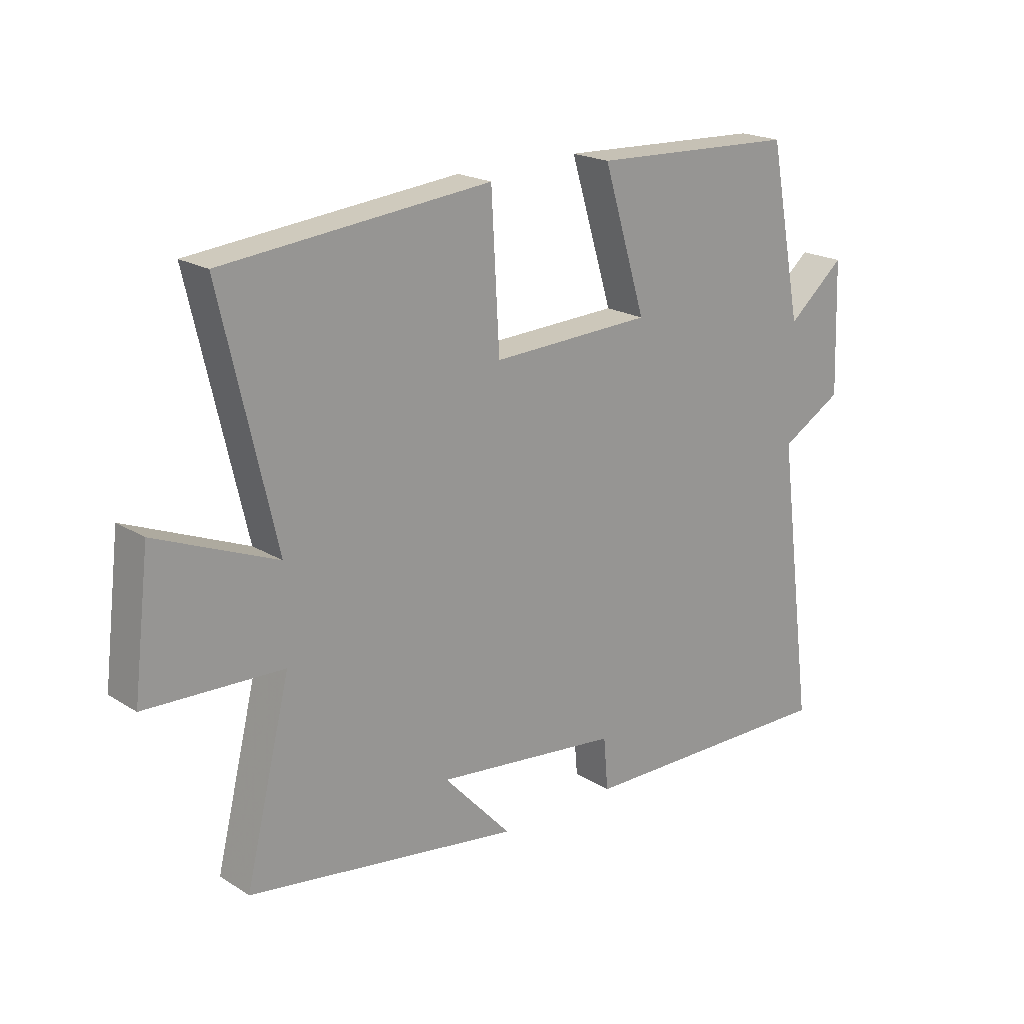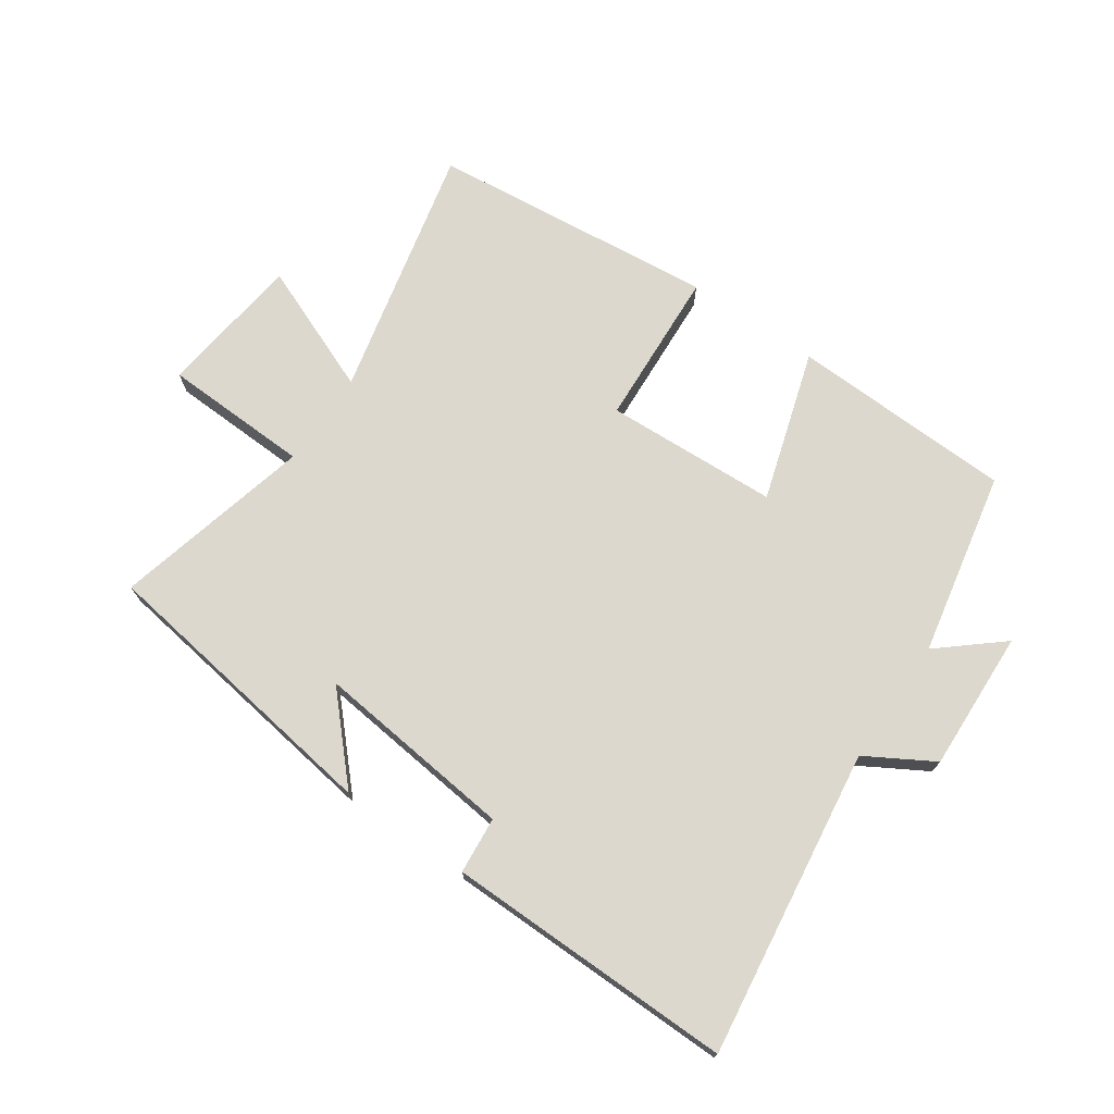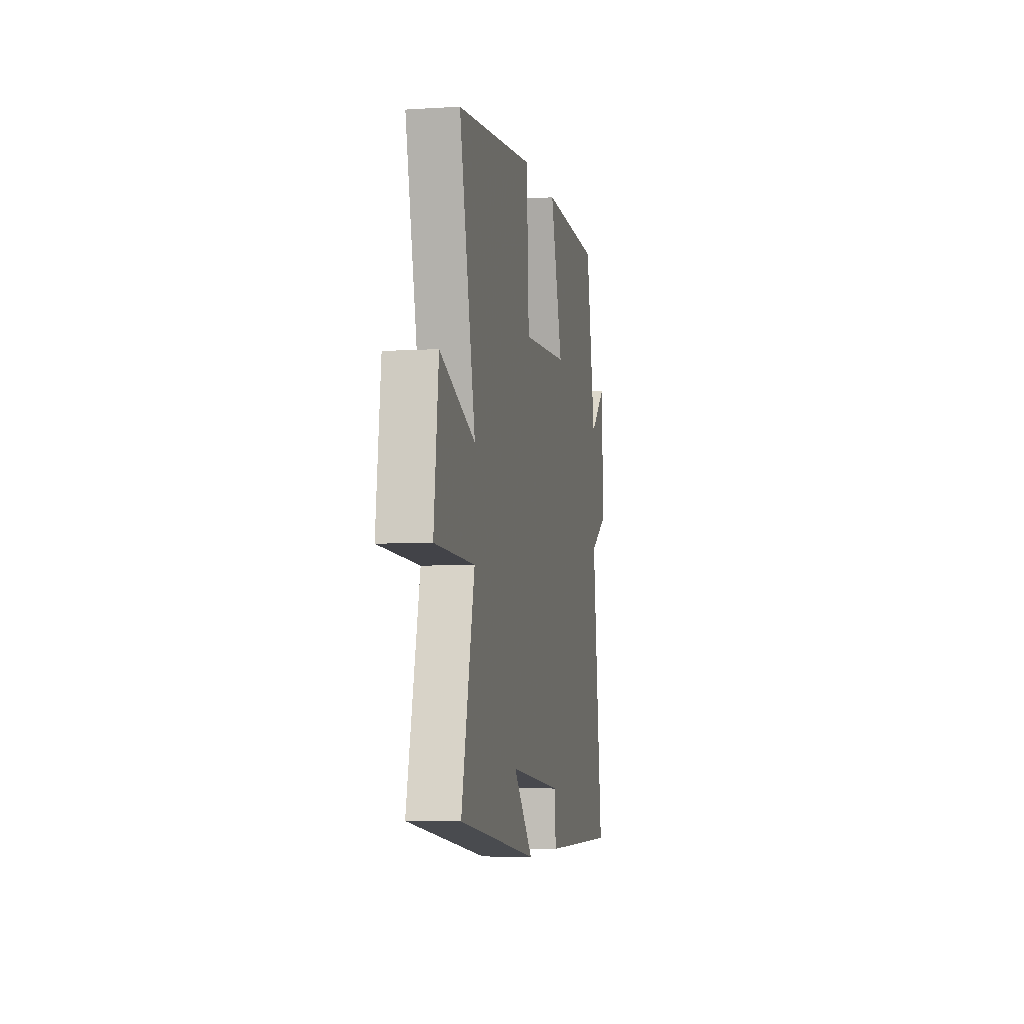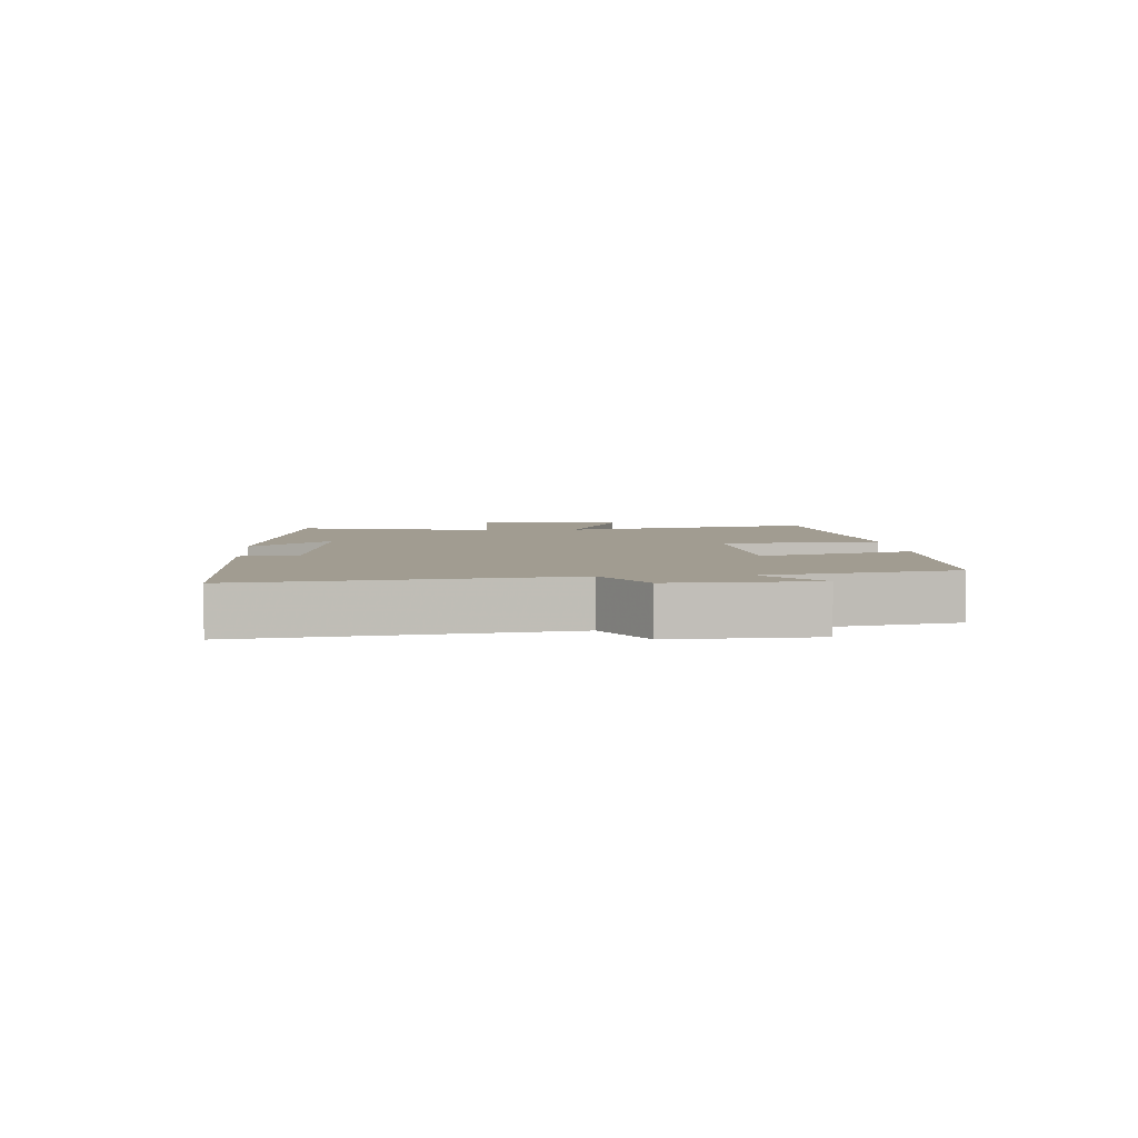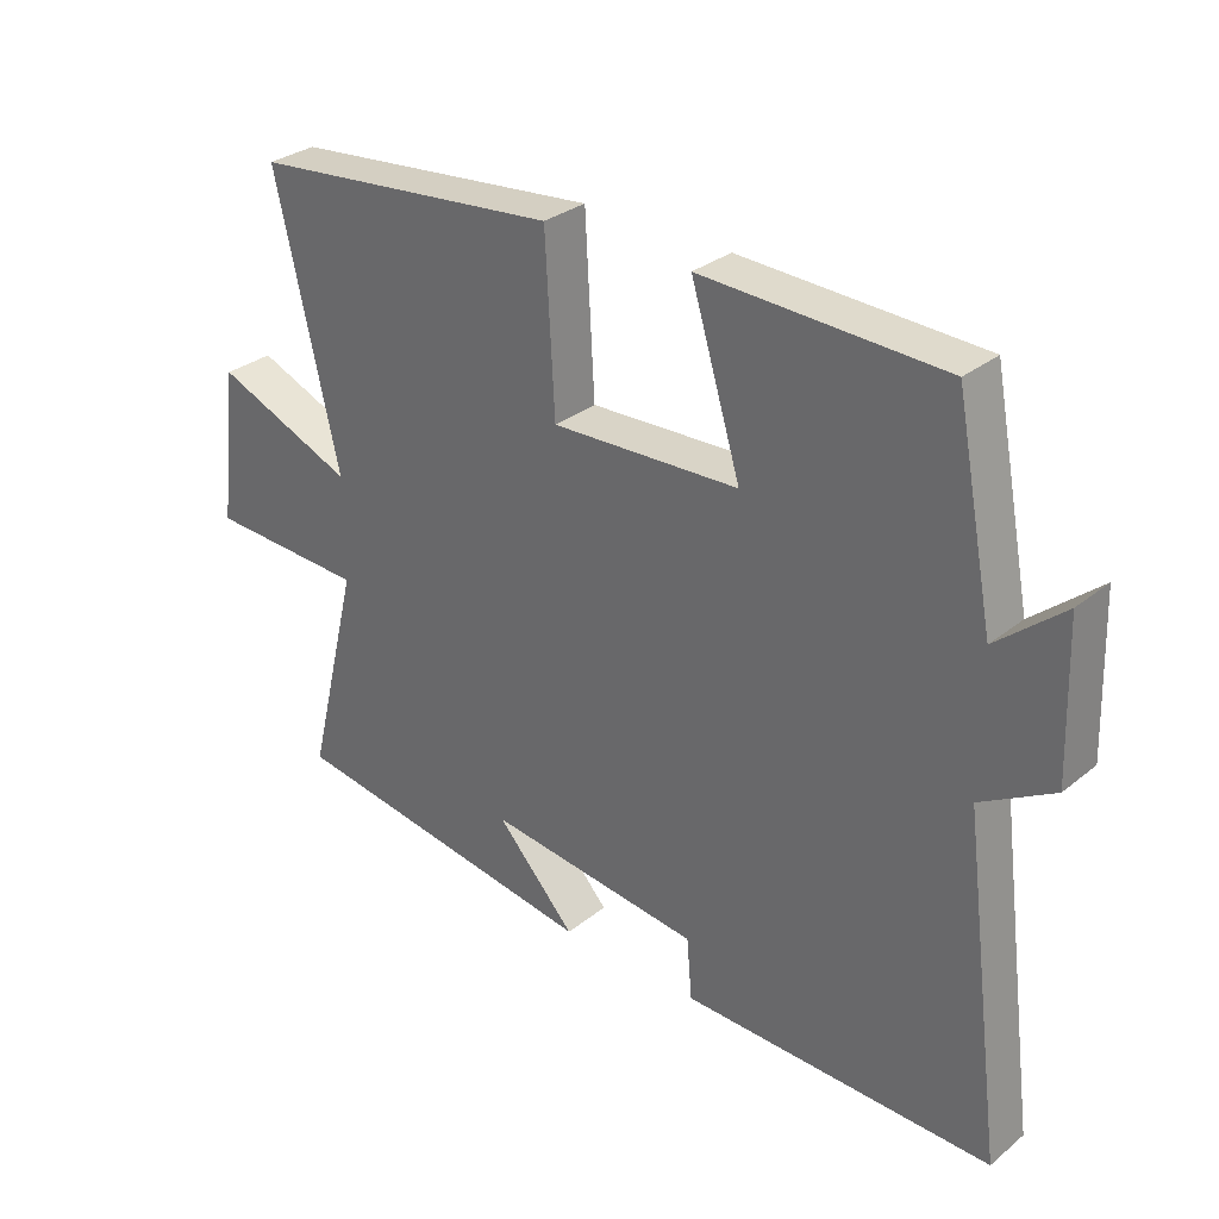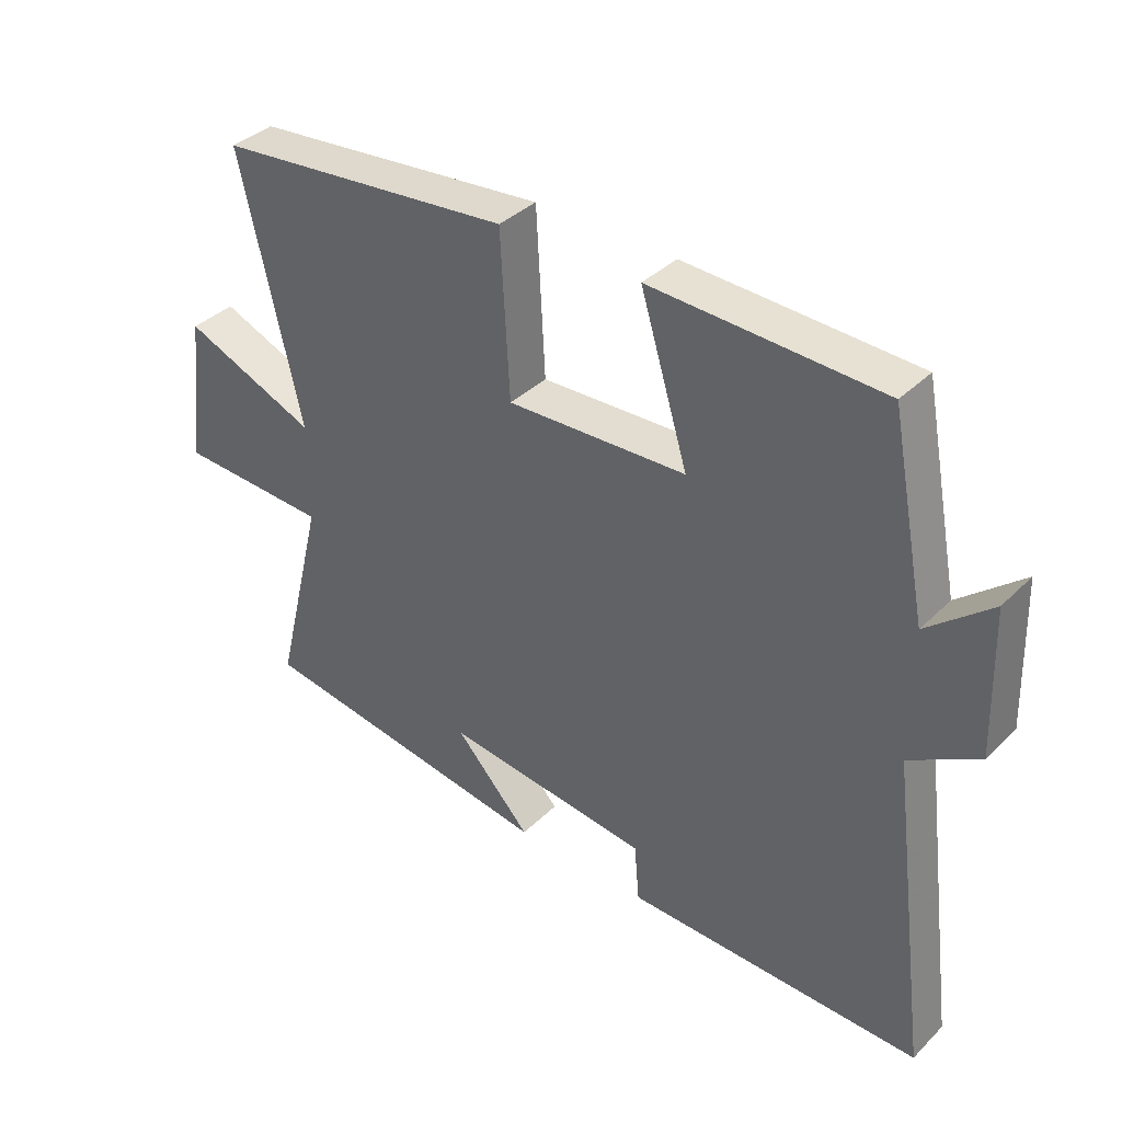
<metadata>
{"format":"obj","ext":"obj","renderer":"f3d","projection":"perspective","resolution":1024,"background":"white","views":[{"elev":20.1,"azim":138.5,"up":"+Z"},{"elev":72.1,"azim":-145.5,"up":"+Y"},{"elev":-5.5,"azim":100.8,"up":"+Z"},{"elev":4.5,"azim":-94.6,"up":"+Y"},{"elev":30.7,"azim":-138.8,"up":"+Z"},{"elev":37.4,"azim":-140.9,"up":"+Z"}]}
</metadata>
<code>
v 0.594 0.07 0.454
v 0.5 0.07 0.044
v 0.708 0.07 0.129
v 0.736 0.07 -0.103
v 0.5 0.07 -0.112
v 0.578 0.07 -0.43
v 0.105 0.07 -0.5
v 0.223 0.07 -0.373
v -0.097 0.07 -0.409
v -0.105 0.07 -0.5
v -0.565 0.07 -0.506
v -0.5 0.07 -0.014
v -0.607 0.07 0.048
v -0.599 0.07 0.274
v -0.5 0.07 0.19
v -0.442 0.07 0.486
v -0.085 0.07 0.5
v -0.159 0.07 0.258
v 0.119 0.07 0.246
v 0.133 0.07 0.5
v 0.594 0 0.454
v 0.5 0 0.044
v 0.708 0 0.129
v 0.736 0 -0.103
v 0.5 0 -0.112
v 0.578 0 -0.43
v 0.105 0 -0.5
v 0.223 0 -0.373
v -0.097 0 -0.409
v -0.105 0 -0.5
v -0.565 0 -0.506
v -0.5 0 -0.014
v -0.607 0 0.048
v -0.599 0 0.274
v -0.5 0 0.19
v -0.442 0 0.486
v -0.085 0 0.5
v -0.159 0 0.258
v 0.119 0 0.246
v 0.133 0 0.5
f 19 20 1 2
f 18 19 2
f 15 16 17 18
f 15 18 2
f 12 13 14 15
f 12 15 2
f 9 10 11 12
f 8 9 12 2
f 5 6 7 8
f 5 8 2 3
f 3 4 5
f 22 21 40 39
f 22 39 38
f 38 37 36 35
f 22 38 35
f 35 34 33 32
f 22 35 32
f 32 31 30 29
f 22 32 29 28
f 28 27 26 25
f 23 22 28 25
f 25 24 23
f 1 21 22 2
f 2 22 23 3
f 3 23 24 4
f 4 24 25 5
f 5 25 26 6
f 6 26 27 7
f 7 27 28 8
f 8 28 29 9
f 9 29 30 10
f 10 30 31 11
f 11 31 32 12
f 12 32 33 13
f 13 33 34 14
f 14 34 35 15
f 15 35 36 16
f 16 36 37 17
f 17 37 38 18
f 18 38 39 19
f 19 39 40 20
f 20 40 21 1

</code>
